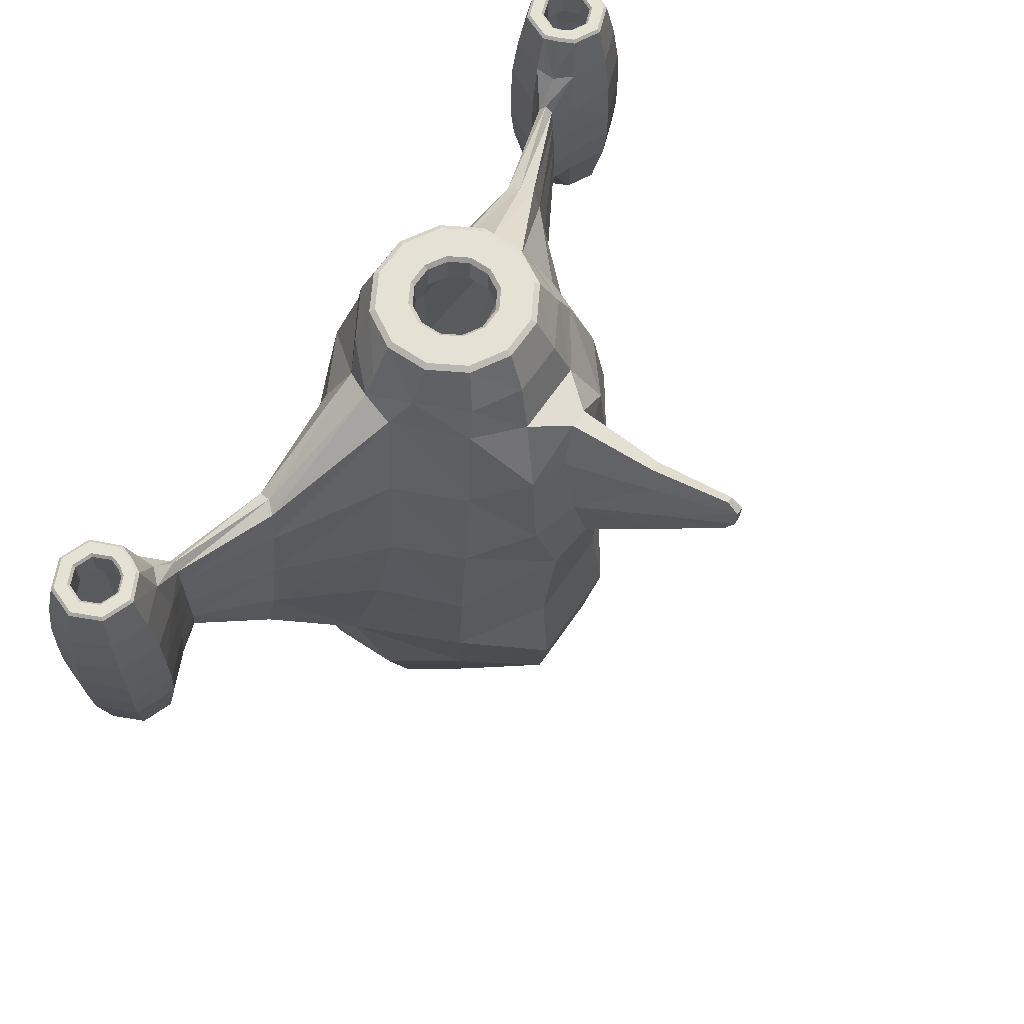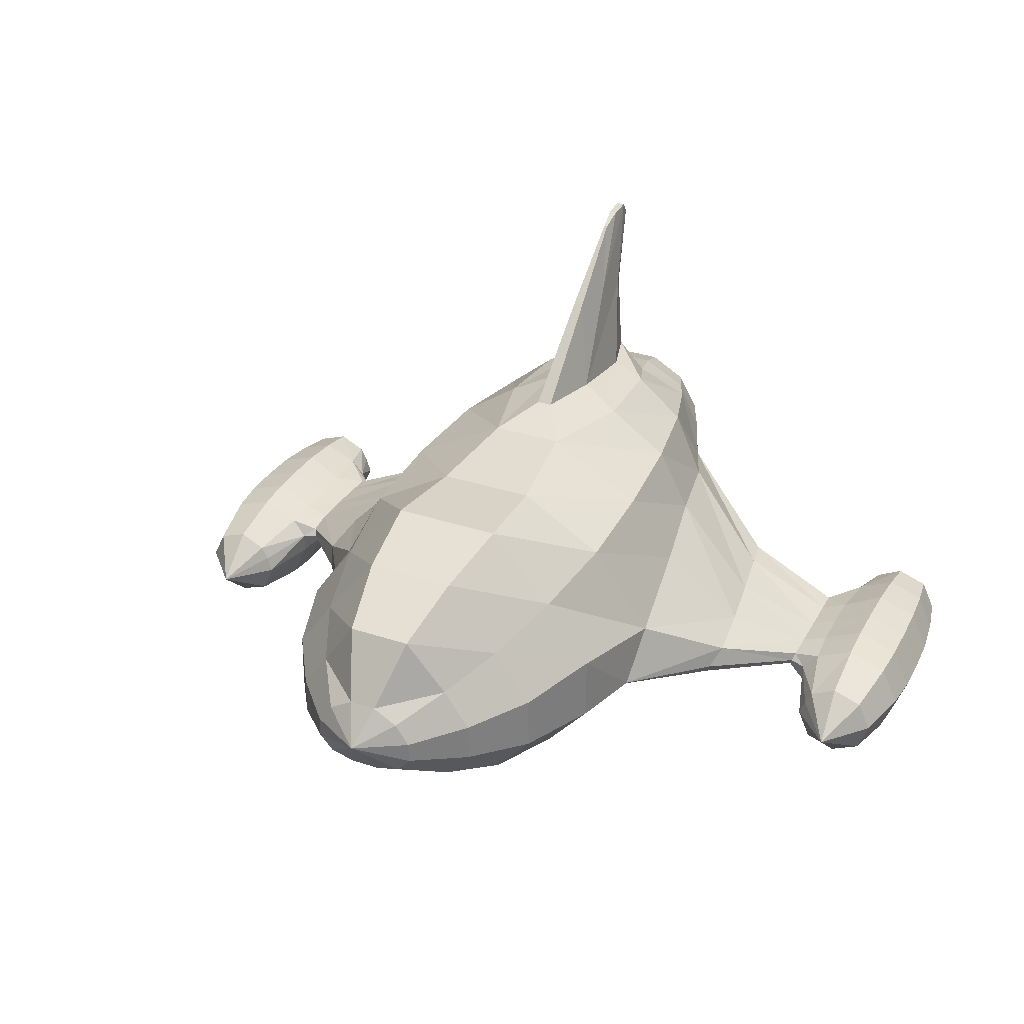
<metadata>
{"format":"obj","ext":"obj","renderer":"f3d","projection":"perspective","resolution":1024,"background":"white","views":[{"elev":64.8,"azim":124.4,"up":"+Z"},{"elev":32.6,"azim":-155.3,"up":"+Y"}]}
</metadata>
<code>
o shipA
v -1.009 2.069 1.68
v -1.976 1.383 1.701
v -1.709 1.292 3.232
v -0.936 1.945 3.228
v -2.475 0.3395 1.767
v -2.193 0.1963 3.232
v -0.7671 2.095 -1.692
v -2.105 1.286 -1.692
v -2.104 1.365 0
v -0.5788 2.196 0.04246
v -2.95 -0.2601 -1.403
v -2.735 0.1476 0.3061
v -0.7061 2.013 -4.605
v -1.551 0.9088 -4.605
v -1.891 1.118 -3.232
v -0.8659 2.251 -3.232
v -2.135 0.07076 -4.605
v -2.6 0.09277 -3.232
v -2.148 -0.7863 -4.605
v -2.613 -0.9566 -3.232
v -2.874 -1.052 -2.025
v -1.338 1.074 4.476
v -0.583 1.592 4.211
v -1.756 -0.1057 4.371
v -0.4989 1.522 -5.732
v -1.096 0.6421 -5.598
v -1.509 0.04999 -5.598
v -1.517 -0.5555 -5.598
v -0.2096 0.5726 -6.376
v -0.5906 0.3462 -6.376
v -0.8133 0.02695 -6.376
v -0.8181 -0.2995 -6.376
v -0.616 -2.333 1.701
v -0.4711 -2.09 3.232
v -1.464 -1.565 3.232
v -1.516 -1.891 1.775
v -0.7773 -2.341 -1.692
v -0.7251 -2.401 -0
v -1.708 -1.98 0.2531
v -2.362 -1.69 -1.418
v -0.5972 -1.696 -4.606
v -0.7221 -2.075 -3.232
v -1.926 -1.75 -3.232
v -1.585 -1.433 -4.605
v -0.3283 -1.684 4.476
v -1.367 -1.073 4.308
v -0.4219 -1.198 -5.598
v -1.12 -1.012 -5.598
v -0.6037 -0.5457 -6.376
v -0.2275 -0.6457 -6.376
v -1.638 -0.5996 4.541
v -3.535 -1.074 3.079
v -3.381 -1.238 3.185
v -3.64 -1.021 2.506
v -3.792 -1.008 1.584
v -3.935 -1.032 0.6233
v -4.003 -1.159 -0.2127
v -3.789 -1.64 -0.3457
v -3.872 -1.418 -0.4967
v -3.5 -1.67 1.499
v -3.632 -1.737 0.5096
v -3.384 -1.55 2.502
v -3.337 -1.442 3.079
v -5.048 -1.734 2.943
v -5.011 -1.835 3.072
v -5.057 -1.71 2.554
v -5.064 -1.689 1.917
v -5.067 -1.677 1.36
v -5.05 -1.725 0.9424
v -4.975 -1.929 0.8898
v -5.01 -1.834 0.8563
v -4.957 -1.979 1.95
v -4.952 -1.991 1.357
v -4.964 -1.964 2.549
v -4.975 -1.935 2.943
v -6.103 -1.39 3.443
v -6.683 -1.602 3.443
v -6.586 -1.707 4.1
v -6.109 -1.532 4.1
v -6.942 -2.161 3.443
v -6.8 -2.167 4.1
v -6.73 -2.741 3.443
v -6.625 -2.644 4.1
v -6.171 -3 3.443
v -6.165 -2.858 4.1
v -5.591 -2.788 3.443
v -5.688 -2.684 4.1
v -5.332 -2.229 3.443
v -5.486 -2.223 4.1
v -5.318 -1.895 3.443
v -5.544 -1.649 3.443
v -5.689 -1.746 4.1
v -5.582 -1.963 4.1
v -6.098 -1.27 1.446
v -6.764 -1.514 1.446
v -6.764 -1.513 2.03
v -6.098 -1.269 2.03
v -7.062 -2.156 1.446
v -7.063 -2.156 2.03
v -6.819 -2.822 1.446
v -6.819 -2.822 2.03
v -6.176 -3.12 1.446
v -6.176 -3.121 2.03
v -5.51 -2.877 1.446
v -5.51 -2.877 2.03
v -5.547 -2.837 0.8676
v -5.266 -2.232 0.8676
v -5.214 -2.231 1.446
v -5.495 -1.605 0.8676
v -6.101 -1.324 0.8676
v -5.456 -1.572 1.446
v -6.11 -1.541 -0.07894
v -6.581 -1.713 -0.07894
v -6.727 -1.553 0.8676
v -6.792 -2.168 -0.07894
v -7.008 -2.159 0.8676
v -6.619 -2.639 -0.07894
v -6.779 -2.785 0.8676
v -6.164 -2.85 -0.07894
v -6.173 -3.066 0.8676
v -5.694 -2.677 -0.07894
v -5.494 -2.222 -0.07894
v -5.695 -1.752 -0.07894
v -5.243 -1.868 0.8019
v -5.586 -1.969 -0.07894
v -6.1 -1.298 2.739
v -6.745 -1.534 2.739
v -7.035 -2.158 2.739
v -6.798 -2.803 2.739
v -6.174 -3.093 2.739
v -5.529 -2.856 2.739
v -5.211 -2.234 2.03
v -5.218 -2.231 2.618
v -5.458 -1.575 2.618
v -5.455 -1.568 2.03
v -6.137 -2.195 -0.785
v 0.4711 -2.09 3.232
v 0.3283 -1.684 4.476
v 0.616 -2.333 1.701
v 0.7251 -2.401 -0
v 0.7221 -2.075 -3.232
v 0.7773 -2.341 -1.692
v 0.5972 -1.696 -4.606
v 0.4989 1.522 -5.732
v 0.2096 0.5726 -6.376
v 0 1e-06 -6.811
v -0.3973 2.153 3.293
v -0.3572 2.35 1.93
v -0.1501 2.121 4.141
v -0.1212 2.444 0.808
v -0.202 3.701 2.984
v -0.07688 3.757 2.322
v -0.202 3.576 3.742
v -0.08009 3.496 4.097
v -0.0588 4.941 3.911
v -0.02642 4.8 3.561
v -0.06264 4.958 4.281
v -0.05005 4.77 4.437
v -6.111 -1.581 4.14
v -6.553 -1.743 4.14
v -6.421 -1.887 4.14
v -6.12 -1.777 4.14
v -6.751 -2.169 4.14
v -6.556 -2.178 4.14
v -6.589 -2.611 4.14
v -6.445 -2.479 4.14
v -6.163 -2.809 4.14
v -6.154 -2.614 4.14
v -5.721 -2.648 4.14
v -5.853 -2.503 4.14
v -5.534 -2.221 4.14
v -5.718 -2.213 4.14
v -5.629 -1.98 4.14
v -5.77 -2.038 4.14
v -5.725 -1.779 4.14
v -5.863 -1.901 4.14
v -6.121 -1.817 4.099
v -6.393 -1.917 4.099
v -6.393 -1.917 3.656
v -6.121 -1.817 3.656
v -6.515 -2.179 4.099
v -6.515 -2.179 3.656
v -6.416 -2.451 4.099
v -6.416 -2.451 3.656
v -6.153 -2.573 4.099
v -6.153 -2.573 3.656
v -5.881 -2.474 4.099
v -5.881 -2.474 3.656
v -5.759 -2.211 4.099
v -5.759 -2.211 3.656
v -5.809 -2.052 4.099
v -5.809 -2.052 3.656
v -5.893 -1.929 4.099
v -5.893 -1.929 3.656
v -1.136 0.9903 4.922
v -0.426 1.392 4.922
v -1.517 0.1885 4.922
v -1.502 -0.5198 4.922
v -1.125 -1.129 4.922
v -0.3679 -1.577 4.922
v 0.08011 3.496 4.097
v 0.05007 4.77 4.437
v -0.8991 0.8033 5.553
v -0.3291 1.132 5.553
v -1.228 0.2332 5.553
v -1.228 -0.425 5.553
v -0.8991 -0.995 5.553
v -0.3291 -1.324 5.553
v 0.3679 -1.577 4.922
v 0.3291 -1.324 5.553
v -0.3066 1.048 5.608
v -0.8376 0.7418 5.608
v -0.4887 0.3928 5.608
v -0.1789 0.5717 5.608
v -1.144 0.2107 5.608
v -0.6675 0.08302 5.608
v -1.144 -0.4024 5.608
v -0.6675 -0.2747 5.608
v -0.8376 -0.9334 5.608
v -0.4887 -0.5845 5.608
v -0.3066 -1.24 5.608
v -0.1789 -0.7634 5.608
v 0.3066 -1.24 5.608
v 0.1789 -0.7634 5.608
v -0.1632 0.5132 5.547
v -0.4458 0.35 5.547
v -0.4458 0.35 5.125
v -0.1632 0.5132 5.125
v -0.609 0.06734 5.547
v -0.609 0.06734 5.125
v -0.609 -0.259 5.547
v -0.609 -0.259 5.125
v -0.4458 -0.5417 5.547
v -0.4458 -0.5417 5.125
v -0.1632 -0.7049 5.547
v -0.1632 -0.7049 5.125
v 0.1632 -0.7049 5.547
v 0.1632 -0.7049 5.125
v 0.7061 2.013 -4.605
v 0.7671 2.095 -1.692
v 0.8659 2.251 -3.232
v 0.5788 2.196 0.04246
v 0.06264 4.958 4.281
v 0.0588 4.941 3.911
v 0.1501 2.121 4.141
v 0.02642 4.8 3.561
v 0.07688 3.757 2.322
v 0.3291 1.132 5.553
v 0.426 1.392 4.922
v 0.2275 -0.6457 -6.376
v 1.009 2.069 1.68
v 0.936 1.945 3.228
v 1.709 1.292 3.232
v 1.976 1.383 1.701
v 2.193 0.1963 3.232
v 2.475 0.3395 1.767
v 2.104 1.365 0
v 2.105 1.286 -1.692
v 2.735 0.1476 0.3061
v 2.95 -0.2601 -1.403
v 1.891 1.118 -3.232
v 1.551 0.9088 -4.605
v 2.6 0.09277 -3.232
v 2.135 0.07076 -4.605
v 2.613 -0.9566 -3.232
v 2.148 -0.7863 -4.605
v 2.874 -1.052 -2.025
v 0.583 1.592 4.211
v 1.338 1.074 4.476
v 1.756 -0.1057 4.371
v 1.096 0.6421 -5.598
v 1.509 0.04999 -5.598
v 1.517 -0.5555 -5.598
v 0.5906 0.3462 -6.376
v 0.8133 0.02695 -6.376
v 0.8181 -0.2995 -6.376
v 1.516 -1.891 1.775
v 1.464 -1.565 3.232
v 2.362 -1.69 -1.418
v 1.708 -1.98 0.2531
v 1.585 -1.433 -4.605
v 1.926 -1.75 -3.232
v 1.367 -1.073 4.308
v 0.4219 -1.198 -5.598
v 1.12 -1.012 -5.598
v 0.6037 -0.5457 -6.376
v 1.638 -0.5996 4.541
v 3.381 -1.238 3.185
v 3.535 -1.074 3.079
v 3.64 -1.021 2.506
v 3.792 -1.008 1.584
v 3.935 -1.032 0.6233
v 4.003 -1.159 -0.2127
v 3.872 -1.418 -0.4967
v 3.789 -1.64 -0.3457
v 3.632 -1.737 0.5096
v 3.5 -1.67 1.499
v 3.384 -1.55 2.502
v 3.337 -1.442 3.079
v 5.011 -1.835 3.072
v 5.048 -1.734 2.943
v 5.057 -1.71 2.554
v 5.064 -1.689 1.917
v 5.067 -1.677 1.36
v 5.05 -1.725 0.9424
v 5.01 -1.834 0.8563
v 4.975 -1.929 0.8898
v 4.952 -1.991 1.357
v 4.957 -1.979 1.95
v 4.964 -1.964 2.549
v 4.975 -1.935 2.943
v 6.103 -1.39 3.443
v 6.109 -1.532 4.1
v 6.586 -1.707 4.1
v 6.683 -1.602 3.443
v 6.8 -2.167 4.1
v 6.942 -2.161 3.443
v 6.625 -2.644 4.1
v 6.73 -2.741 3.443
v 6.165 -2.858 4.1
v 6.171 -3 3.443
v 5.688 -2.684 4.1
v 5.591 -2.788 3.443
v 5.491 -2.223 4.1
v 5.332 -2.229 3.443
v 5.318 -1.895 3.443
v 5.577 -1.963 4.1
v 5.69 -1.746 4.1
v 5.544 -1.649 3.443
v 6.098 -1.27 1.446
v 6.098 -1.269 2.03
v 6.764 -1.513 2.03
v 6.764 -1.514 1.446
v 7.063 -2.156 2.03
v 7.062 -2.156 1.446
v 6.819 -2.822 2.03
v 6.819 -2.822 1.446
v 6.176 -3.121 2.03
v 6.176 -3.12 1.446
v 5.51 -2.877 2.03
v 5.51 -2.877 1.446
v 5.547 -2.837 0.8676
v 5.214 -2.231 1.446
v 5.266 -2.232 0.8676
v 5.495 -1.605 0.8676
v 5.456 -1.572 1.446
v 6.101 -1.324 0.8676
v 6.11 -1.541 -0.07894
v 6.727 -1.553 0.8676
v 6.581 -1.713 -0.07894
v 7.008 -2.159 0.8676
v 6.792 -2.168 -0.07894
v 6.779 -2.785 0.8676
v 6.619 -2.639 -0.07894
v 6.173 -3.066 0.8676
v 6.164 -2.85 -0.07894
v 5.694 -2.677 -0.07894
v 5.499 -2.222 -0.07894
v 5.696 -1.752 -0.07894
v 5.58 -1.969 -0.07894
v 5.243 -1.868 0.8019
v 6.1 -1.298 2.739
v 6.745 -1.534 2.739
v 7.035 -2.158 2.739
v 6.798 -2.803 2.739
v 6.175 -3.093 2.739
v 5.529 -2.856 2.739
v 5.218 -2.231 2.618
v 5.211 -2.234 2.03
v 5.458 -1.575 2.618
v 5.455 -1.568 2.03
v 6.137 -2.195 -0.785
v 0.3572 2.35 1.93
v 0.3973 2.153 3.293
v 0.1212 2.444 0.808
v 0.202 3.701 2.984
v 0.202 3.576 3.742
v 6.111 -1.581 4.14
v 6.12 -1.777 4.14
v 6.421 -1.887 4.14
v 6.553 -1.743 4.14
v 6.556 -2.178 4.14
v 6.751 -2.169 4.14
v 6.445 -2.479 4.14
v 6.589 -2.611 4.14
v 6.154 -2.614 4.14
v 6.163 -2.809 4.14
v 5.853 -2.503 4.14
v 5.721 -2.648 4.14
v 5.718 -2.213 4.14
v 5.539 -2.221 4.14
v 5.623 -1.98 4.14
v 5.773 -2.032 4.14
v 5.726 -1.779 4.14
v 5.865 -1.896 4.14
v 6.121 -1.817 4.099
v 6.121 -1.817 3.656
v 6.393 -1.917 3.656
v 6.393 -1.917 4.099
v 6.515 -2.179 3.656
v 6.515 -2.179 4.099
v 6.416 -2.451 3.656
v 6.416 -2.451 4.099
v 6.153 -2.573 3.656
v 6.153 -2.573 4.099
v 5.881 -2.474 3.656
v 5.881 -2.474 4.099
v 5.759 -2.211 3.656
v 5.759 -2.211 4.099
v 5.811 -2.047 4.099
v 5.811 -2.047 3.656
v 5.895 -1.923 4.099
v 5.895 -1.923 3.656
v 1.136 0.9903 4.922
v 1.517 0.1885 4.922
v 1.502 -0.5198 4.922
v 1.125 -1.129 4.922
v 0.8991 0.8033 5.553
v 1.228 0.2332 5.553
v 1.228 -0.425 5.553
v 0.8991 -0.995 5.553
v 0.3066 1.048 5.608
v 0.1789 0.5717 5.608
v 0.4887 0.3928 5.608
v 0.8376 0.7418 5.608
v 0.6675 0.08302 5.608
v 1.144 0.2107 5.608
v 0.6675 -0.2747 5.608
v 1.144 -0.4024 5.608
v 0.4887 -0.5845 5.608
v 0.8376 -0.9334 5.608
v 0.1632 0.5132 5.547
v 0.1632 0.5132 5.125
v 0.4458 0.35 5.125
v 0.4458 0.35 5.547
v 0.609 0.06734 5.125
v 0.609 0.06734 5.547
v 0.609 -0.259 5.125
v 0.609 -0.259 5.547
v 0.4458 -0.5417 5.125
v 0.4458 -0.5417 5.547
f 1 2 3 4
f 2 5 6 3
f 7 8 9 10
f 8 11 12 9
f 13 14 15 16
f 14 17 18 15
f 17 19 20 18
f 16 15 8 7
f 15 18 11 8
f 18 20 21 11
f 2 1 10 9
f 9 12 5 2
f 4 3 22 23
f 3 6 24 22
f 25 26 14 13
f 26 27 17 14
f 27 28 19 17
f 26 25 29 30
f 27 26 30 31
f 28 27 31 32
f 33 34 35 36
f 37 38 39 40
f 41 42 43 44
f 44 43 20 19
f 42 37 40 43
f 43 40 21 20
f 38 33 36 39
f 34 45 46 35
f 47 41 44 48
f 48 44 19 28
f 48 49 50 47
f 28 32 49 48
f 51 24 52 53
f 24 6 54 52
f 6 5 55 54
f 5 12 56 55
f 11 57 56 12
f 21 40 58 59
f 39 36 60 61
f 36 35 62 60
f 35 46 63 62
f 46 51 53 63
f 53 52 64 65
f 52 54 66 64
f 54 55 67 66
f 55 56 68 67
f 57 69 68 56
f 58 70 71 59
f 61 60 72 73
f 60 62 74 72
f 62 63 75 74
f 63 53 65 75
f 21 59 57 11
f 57 59 71 69
f 40 39 61 58
f 58 61 73 70
f 76 77 78 79
f 77 80 81 78
f 80 82 83 81
f 82 84 85 83
f 84 86 87 85
f 86 88 89 87
f 90 91 92 93
f 91 76 79 92
f 94 95 96 97
f 95 98 99 96
f 98 100 101 99
f 100 102 103 101
f 102 104 105 103
f 106 107 108 104
f 109 110 94 111
f 112 113 114 110
f 113 115 116 114
f 115 117 118 116
f 117 119 120 118
f 119 121 106 120
f 121 122 107 106
f 123 109 124 125
f 123 112 110 109
f 126 127 77 76
f 127 128 80 77
f 128 129 82 80
f 129 130 84 82
f 130 131 86 84
f 105 132 133 131
f 134 135 97 126
f 113 112 136
f 112 123 136
f 136 123 125 122
f 122 121 136
f 121 119 136
f 119 117 136
f 117 115 136
f 115 113 136
f 75 65 90 88
f 65 64 91 90
f 64 66 134 91
f 66 67 135 134
f 67 68 111 135
f 68 69 109 111
f 69 71 124 109
f 71 70 107 124
f 70 73 108 107
f 73 72 132 108
f 72 74 133 132
f 74 75 88 133
f 45 34 137 138
f 34 33 139 137
f 33 38 140 139
f 37 42 141 142
f 41 143 141 42
f 29 25 144 145
f 30 29 146
f 50 49 146
f 49 32 146
f 32 31 146
f 31 30 146
f 1 4 147 148
f 4 23 149 147
f 10 1 148 150
f 148 151 152 150
f 148 147 153 151
f 147 149 154 153
f 151 155 156 152
f 157 155 151 153
f 158 157 153 154
f 159 160 161 162
f 160 163 164 161
f 163 165 166 164
f 165 167 168 166
f 167 169 170 168
f 169 171 172 170
f 173 174 172 171
f 175 159 162 176
f 177 178 179 180
f 178 181 182 179
f 181 183 184 182
f 183 185 186 184
f 185 187 188 186
f 187 189 190 188
f 191 192 190 189
f 193 177 180 194
f 23 22 195 196
f 22 24 197 195
f 197 24 51 198
f 199 46 45 200
f 51 46 199 198
f 159 79 78 160
f 160 78 81 163
f 163 81 83 165
f 165 83 85 167
f 167 85 87 169
f 169 87 89 171
f 175 92 79 159
f 171 89 93 173
f 177 162 161 178
f 178 161 164 181
f 181 164 166 183
f 183 166 168 185
f 185 168 170 187
f 187 170 172 189
f 189 172 174 191
f 193 176 162 177
f 154 201 202 158
f 196 195 203 204
f 195 197 205 203
f 197 198 206 205
f 198 199 207 206
f 199 200 208 207
f 209 210 208 200
f 211 212 213 214
f 212 215 216 213
f 215 217 218 216
f 217 219 220 218
f 219 221 222 220
f 223 224 222 221
f 225 226 227 228
f 226 229 230 227
f 229 231 232 230
f 231 233 234 232
f 233 235 236 234
f 237 238 236 235
f 211 204 203 212
f 212 203 205 215
f 215 205 206 217
f 217 206 207 219
f 219 207 208 221
f 221 208 210 223
f 225 214 213 226
f 226 213 216 229
f 229 216 218 231
f 231 218 220 233
f 233 220 222 235
f 235 222 224 237
f 97 96 127 126
f 96 99 128 127
f 99 101 129 128
f 101 103 130 129
f 103 105 131 130
f 110 114 95 94
f 114 116 98 95
f 116 118 100 98
f 118 120 102 100
f 120 106 104 102
f 126 76 91 134
f 97 135 111 94
f 88 86 131 133
f 132 105 104 108
f 173 175 176 174
f 193 194 192 191
f 93 92 175 173
f 174 176 193 191
f 89 88 90 93
f 122 125 124 107
f 13 239 144 25
f 7 240 241 16
f 10 242 240 7
f 155 157 243 244
f 149 245 201 154
f 156 246 247 152
f 158 202 243 157
f 45 138 209 200
f 204 248 249 196
f 50 146 250
f 251 252 253 254
f 254 253 255 256
f 240 242 257 258
f 258 257 259 260
f 239 241 261 262
f 262 261 263 264
f 264 263 265 266
f 241 240 258 261
f 261 258 260 263
f 263 260 267 265
f 242 251 254 257
f 257 254 256 259
f 252 268 269 253
f 253 269 270 255
f 144 239 262 271
f 271 262 264 272
f 272 264 266 273
f 271 274 145 144
f 272 275 274 271
f 273 276 275 272
f 139 277 278 137
f 142 279 280 140
f 143 281 282 141
f 281 266 265 282
f 141 282 279 142
f 282 265 267 279
f 140 280 277 139
f 137 278 283 138
f 284 285 281 143
f 285 273 266 281
f 285 284 250 286
f 273 285 286 276
f 287 288 289 270
f 270 289 290 255
f 255 290 291 256
f 256 291 292 259
f 260 259 292 293
f 267 294 295 279
f 280 296 297 277
f 277 297 298 278
f 278 298 299 283
f 283 299 288 287
f 288 300 301 289
f 289 301 302 290
f 290 302 303 291
f 291 303 304 292
f 293 292 304 305
f 295 294 306 307
f 296 308 309 297
f 297 309 310 298
f 298 310 311 299
f 299 311 300 288
f 267 260 293 294
f 293 305 306 294
f 279 295 296 280
f 295 307 308 296
f 312 313 314 315
f 315 314 316 317
f 317 316 318 319
f 319 318 320 321
f 321 320 322 323
f 323 322 324 325
f 326 327 328 329
f 329 328 313 312
f 330 331 332 333
f 333 332 334 335
f 335 334 336 337
f 337 336 338 339
f 339 338 340 341
f 342 341 343 344
f 345 346 330 347
f 348 347 349 350
f 350 349 351 352
f 352 351 353 354
f 354 353 355 356
f 356 355 342 357
f 357 342 344 358
f 359 360 361 345
f 359 345 347 348
f 362 312 315 363
f 363 315 317 364
f 364 317 319 365
f 365 319 321 366
f 366 321 323 367
f 340 367 368 369
f 370 362 331 371
f 350 372 348
f 348 372 359
f 372 358 360 359
f 358 372 357
f 357 372 356
f 356 372 354
f 354 372 352
f 352 372 350
f 311 325 326 300
f 300 326 329 301
f 301 329 370 302
f 302 370 371 303
f 303 371 346 304
f 304 346 345 305
f 305 345 361 306
f 306 361 344 307
f 307 344 343 308
f 308 343 369 309
f 309 369 368 310
f 310 368 325 311
f 140 38 37 142
f 13 16 241 239
f 274 146 145
f 250 146 286
f 286 146 276
f 276 146 275
f 275 146 274
f 251 373 374 252
f 252 374 245 268
f 242 375 373 251
f 373 375 247 376
f 373 376 377 374
f 374 377 201 245
f 376 247 246 244
f 243 377 376 244
f 202 201 377 243
f 10 150 375 242
f 145 146 29
f 378 379 380 381
f 381 380 382 383
f 383 382 384 385
f 385 384 386 387
f 387 386 388 389
f 389 388 390 391
f 392 391 390 393
f 394 395 379 378
f 396 397 398 399
f 399 398 400 401
f 401 400 402 403
f 403 402 404 405
f 405 404 406 407
f 407 406 408 409
f 410 409 408 411
f 412 413 397 396
f 268 249 414 269
f 269 414 415 270
f 415 416 287 270
f 417 209 138 283
f 287 416 417 283
f 378 381 314 313
f 381 383 316 314
f 383 385 318 316
f 385 387 320 318
f 387 389 322 320
f 389 391 324 322
f 394 378 313 328
f 391 392 327 324
f 396 399 380 379
f 399 401 382 380
f 401 403 384 382
f 403 405 386 384
f 405 407 388 386
f 407 409 390 388
f 409 410 393 390
f 412 396 379 395
f 150 152 247 375
f 156 155 244 246
f 249 248 418 414
f 414 418 419 415
f 415 419 420 416
f 416 420 421 417
f 417 421 210 209
f 422 423 424 425
f 425 424 426 427
f 427 426 428 429
f 429 428 430 431
f 431 430 224 223
f 432 433 434 435
f 435 434 436 437
f 437 436 438 439
f 439 438 440 441
f 441 440 238 237
f 422 425 418 248
f 425 427 419 418
f 427 429 420 419
f 429 431 421 420
f 431 223 210 421
f 432 435 424 423
f 435 437 426 424
f 437 439 428 426
f 439 441 430 428
f 441 237 224 430
f 331 362 363 332
f 332 363 364 334
f 334 364 365 336
f 336 365 366 338
f 338 366 367 340
f 347 330 333 349
f 349 333 335 351
f 351 335 337 353
f 353 337 339 355
f 355 339 341 342
f 362 370 329 312
f 331 330 346 371
f 325 368 367 323
f 369 343 341 340
f 392 393 395 394
f 412 410 411 413
f 327 392 394 328
f 393 410 412 395
f 324 327 326 325
f 358 344 361 360
f 23 196 249 268
f 23 268 245 149
f 211 214 423 422
f 228 433 432 225
f 204 211 422 248
f 214 225 432 423
f 250 284 47 50
f 284 143 41 47

</code>
